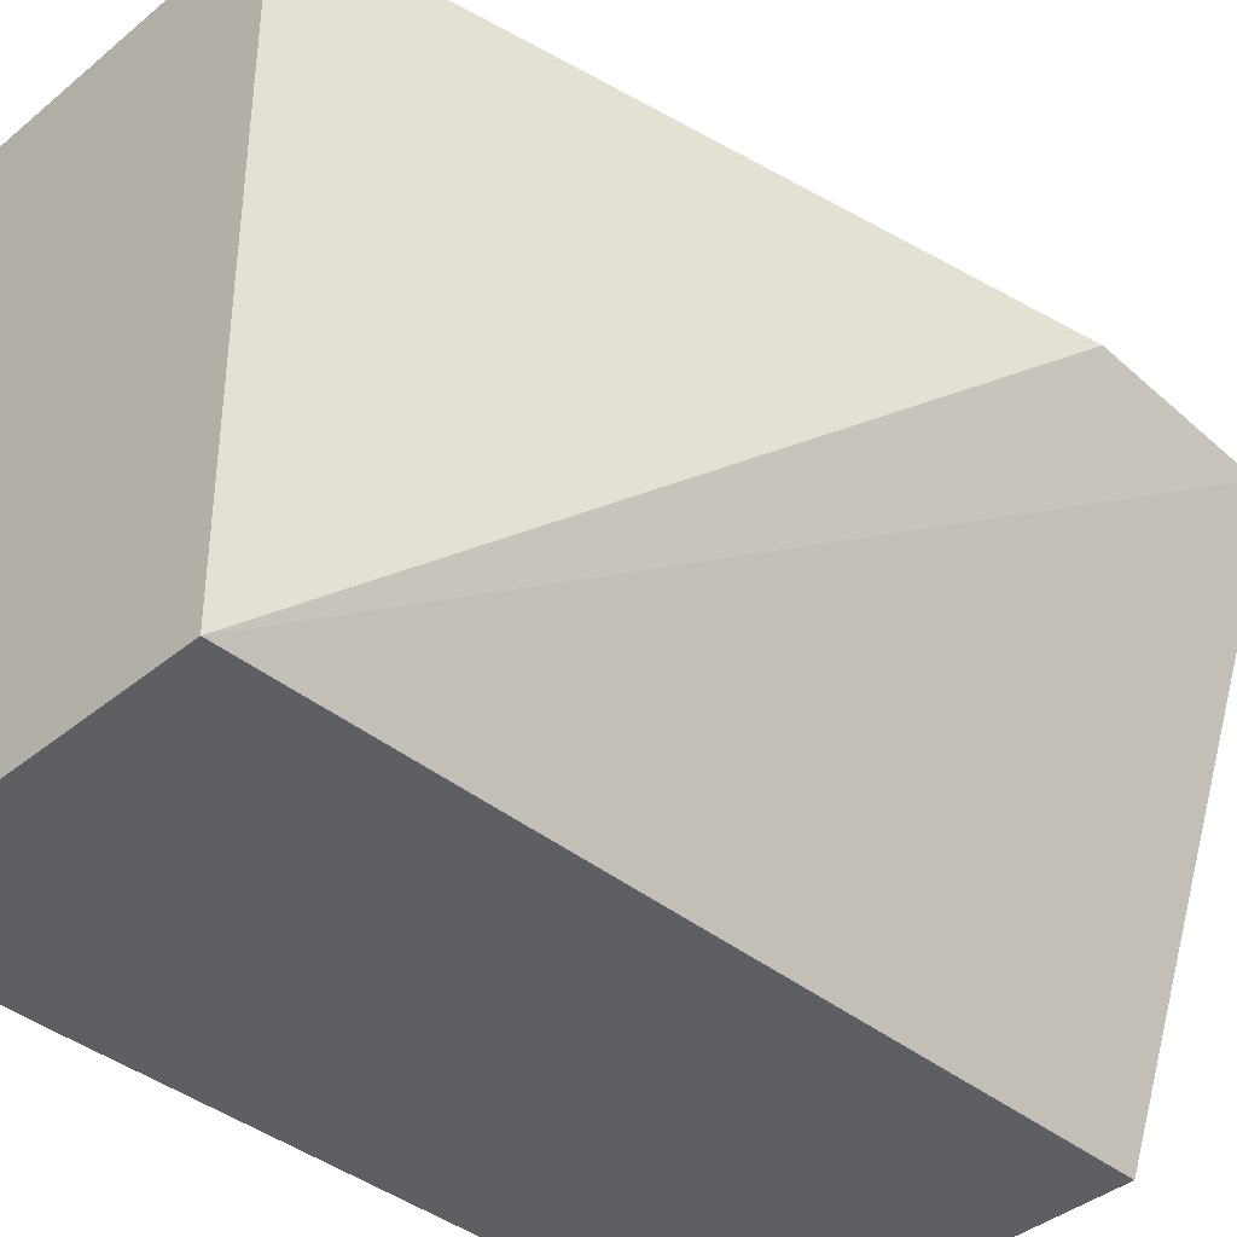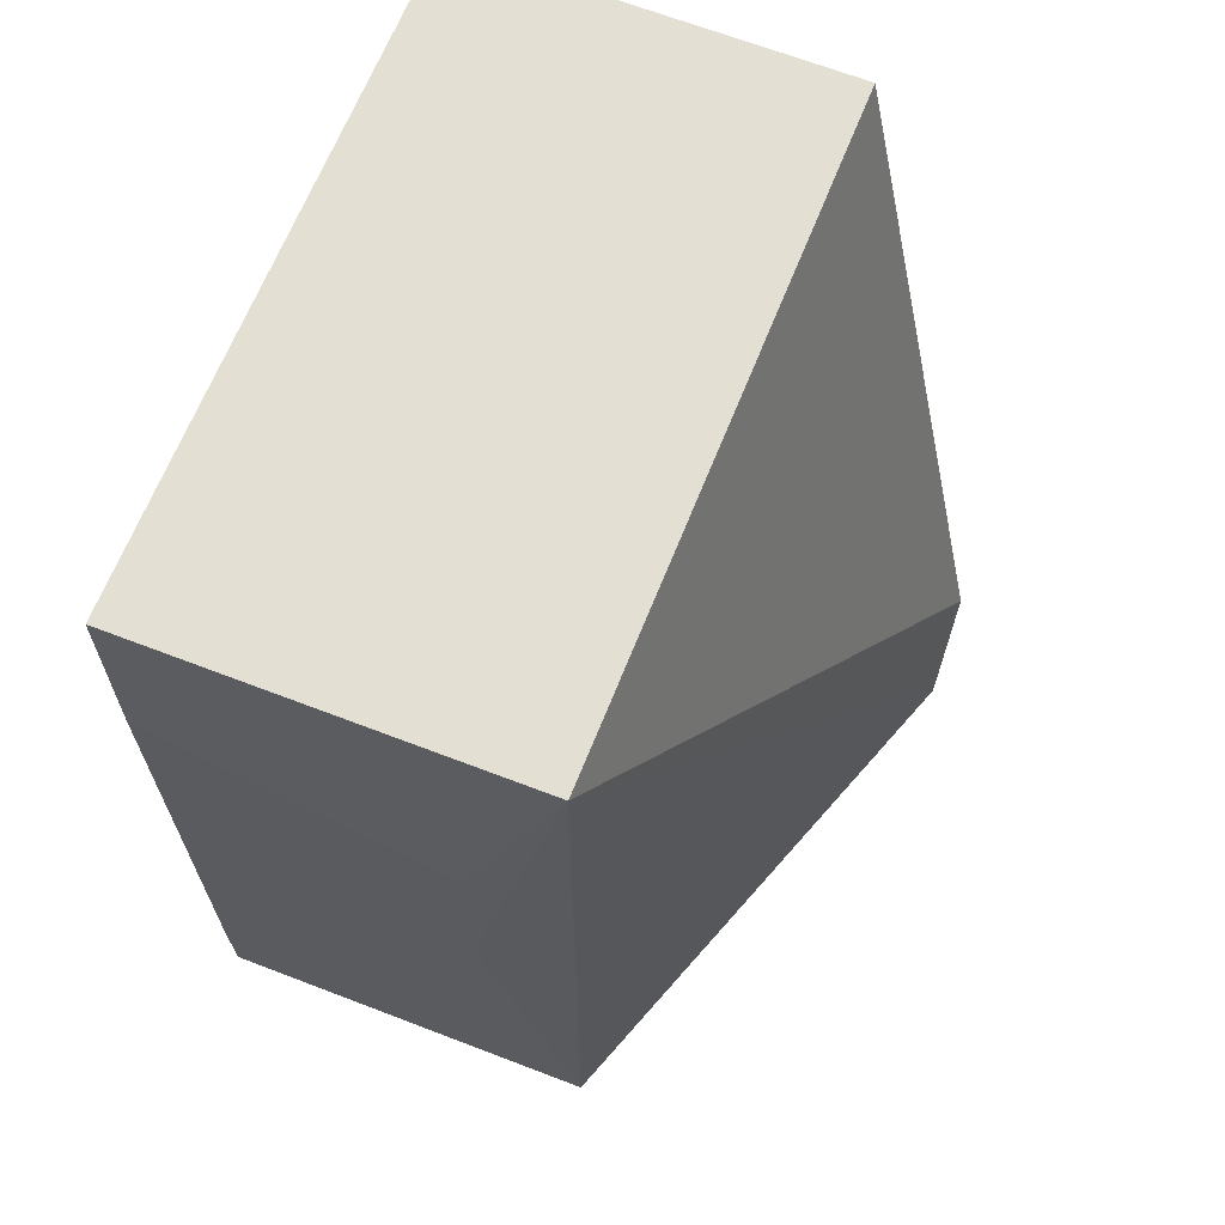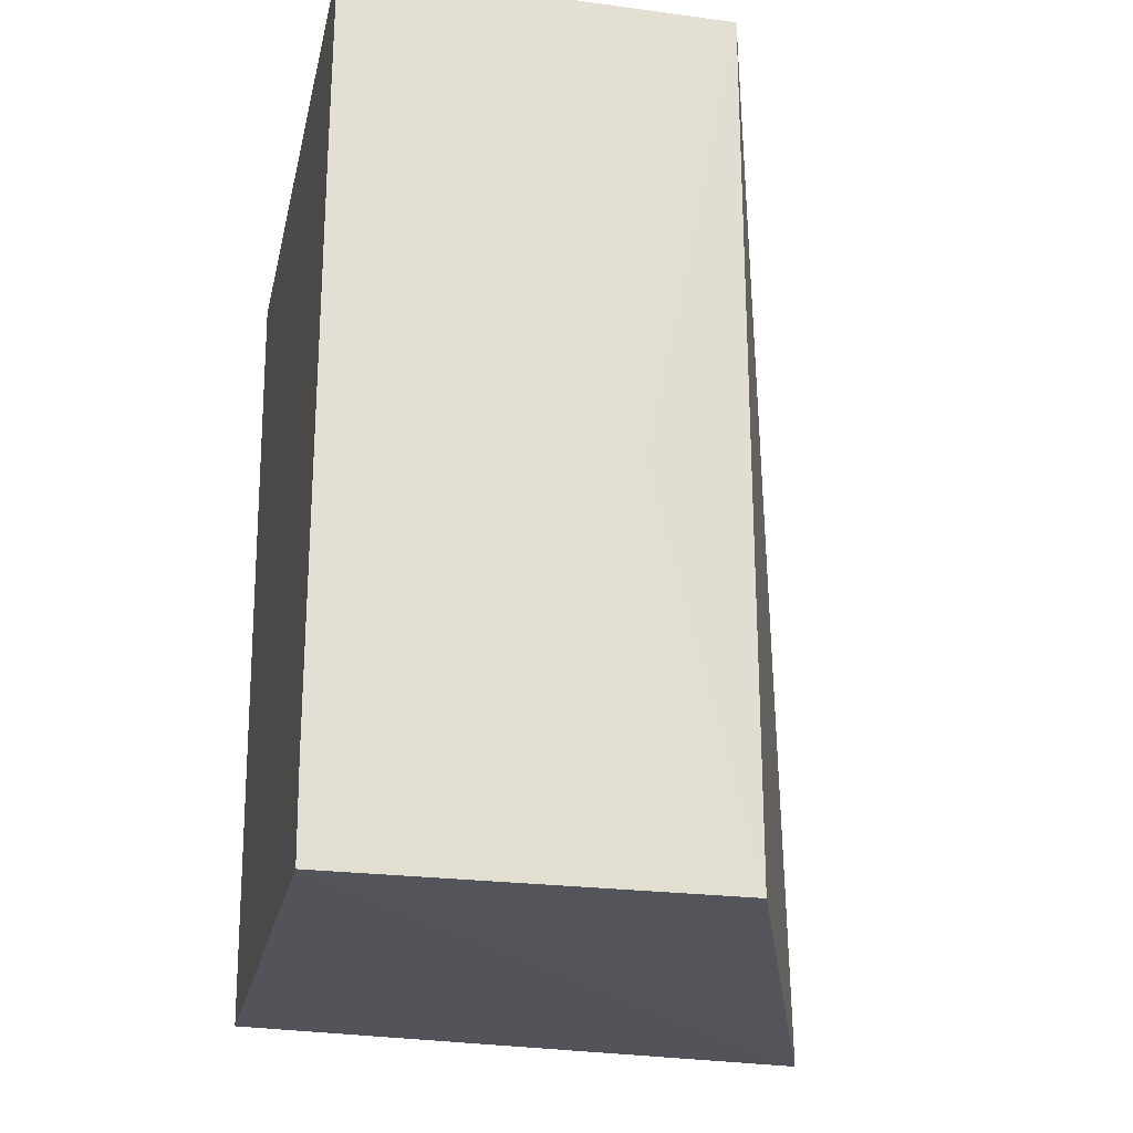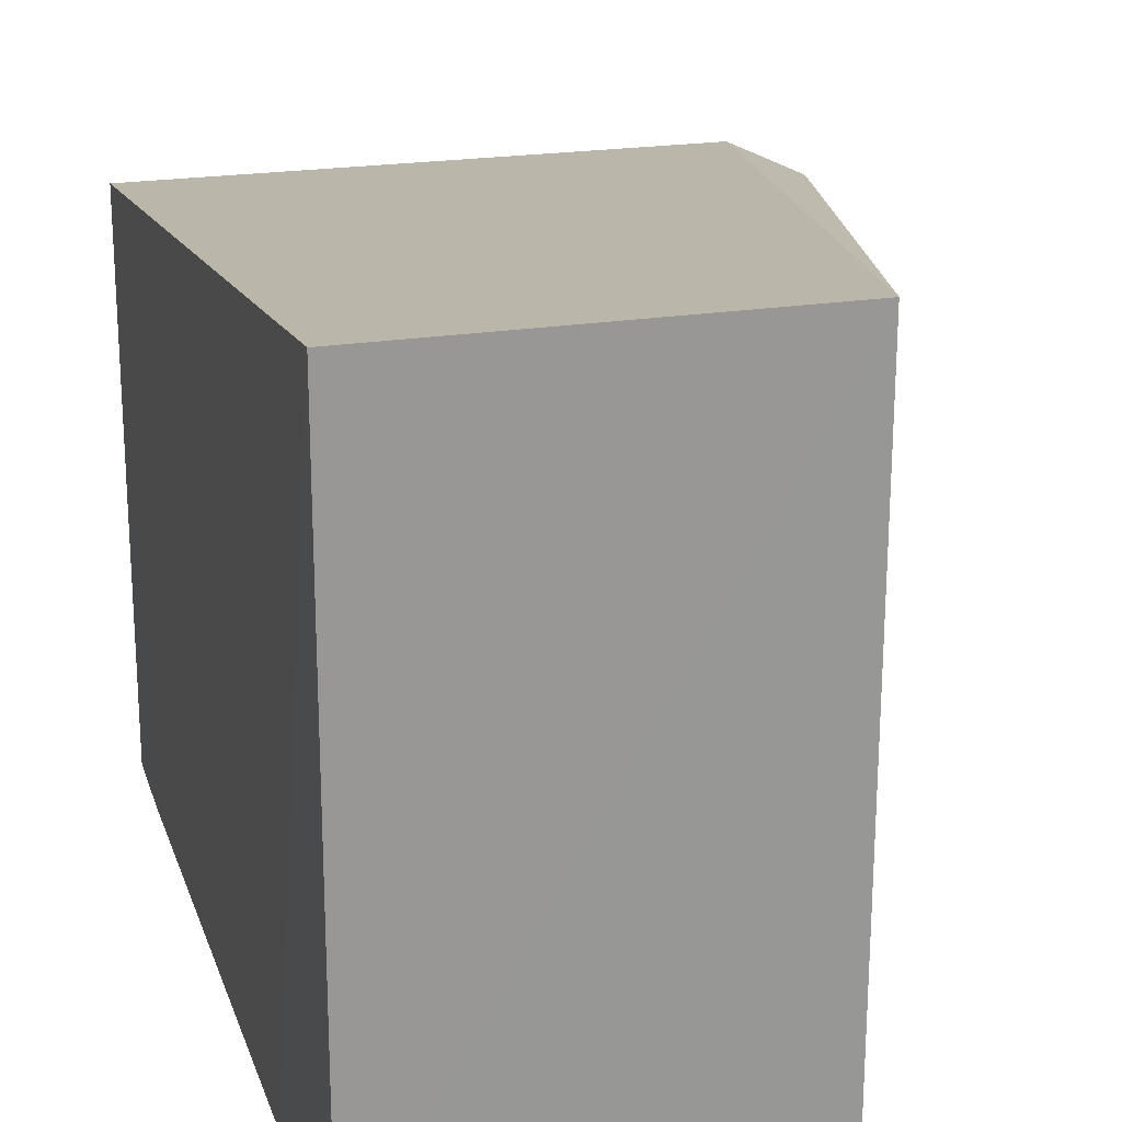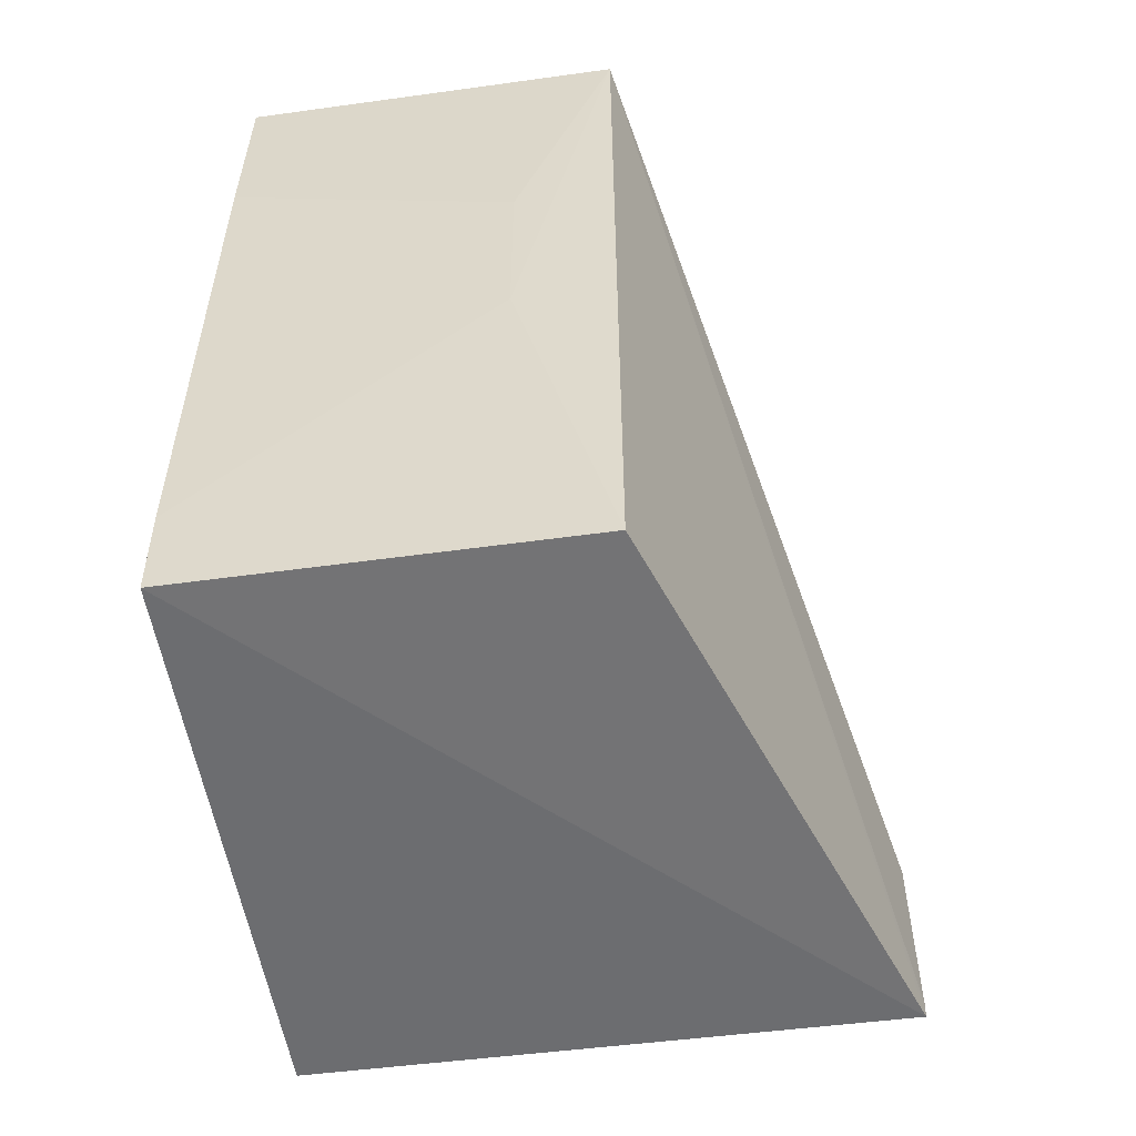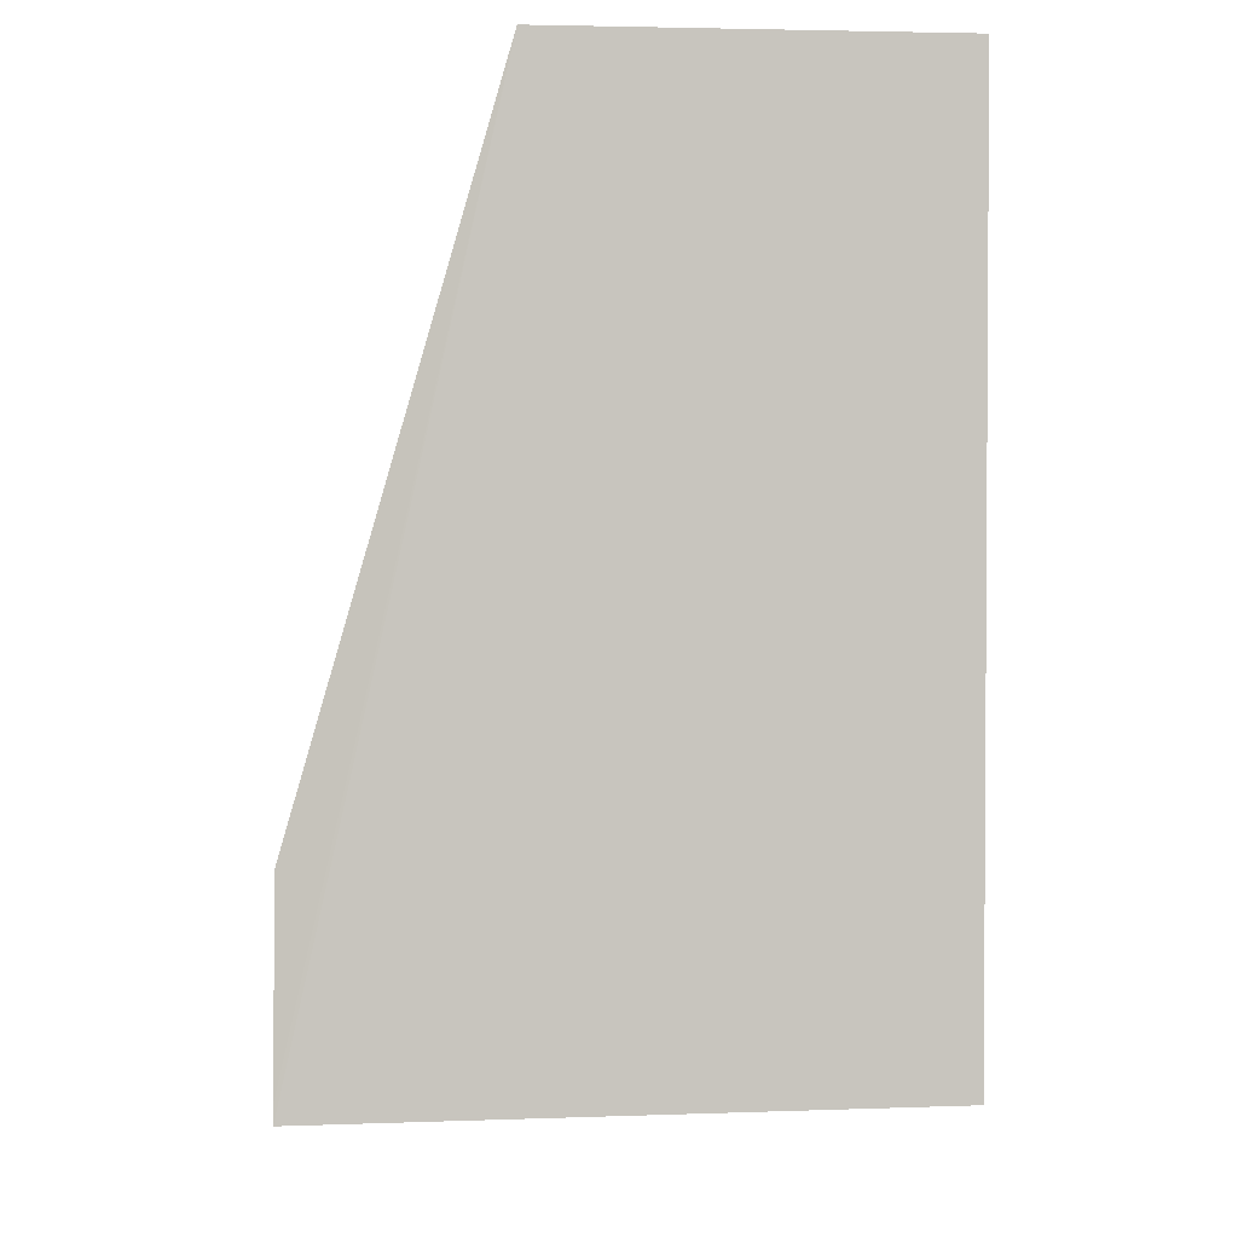
<metadata>
{"format":"obj","ext":"obj","renderer":"f3d","projection":"perspective","resolution":1024,"background":"white","views":[{"elev":-39.9,"azim":-135.0,"up":"+Z"},{"elev":66.2,"azim":-158.3,"up":"+Y"},{"elev":-23.6,"azim":168.0,"up":"+Y"},{"elev":21.2,"azim":163.8,"up":"+Z"},{"elev":-54.5,"azim":-171.1,"up":"+Y"},{"elev":-7.2,"azim":-2.4,"up":"+Y"}]}
</metadata>
<code>
v -0.01423 -0.003484 0.0162
v -0.01424 -0.0232 0.01377
v -0.01424 -0.003555 0.001035
v -0.02298 -0.003557 0.001121
v -0.02736 -0.0232 0.01371
v -0.02298 -0.003453 0.01622
v -0.01421 -0.02103 0.0009791
v -0.02735 -0.01886 0.01407
v -0.02735 -0.02356 0.01368
v -0.01422 -0.007956 0.0009755
v -0.01424 -0.02323 0.000995
v -0.02077 -0.01447 0.001005
v -0.02076 -0.01013 0.001016
v -0.02298 -0.02323 0.001093
f 6 1 3
f 6 3 4
f 6 2 1
f 7 1 2
f 8 6 4
f 8 4 5
f 8 5 6
f 9 6 5
f 9 2 6
f 9 5 4
f 10 3 1
f 10 1 7
f 10 4 3
f 11 7 2
f 11 2 9
f 12 10 7
f 12 7 11
f 13 12 4
f 13 4 10
f 13 10 12
f 14 12 11
f 14 11 9
f 14 9 4
f 14 4 12

</code>
